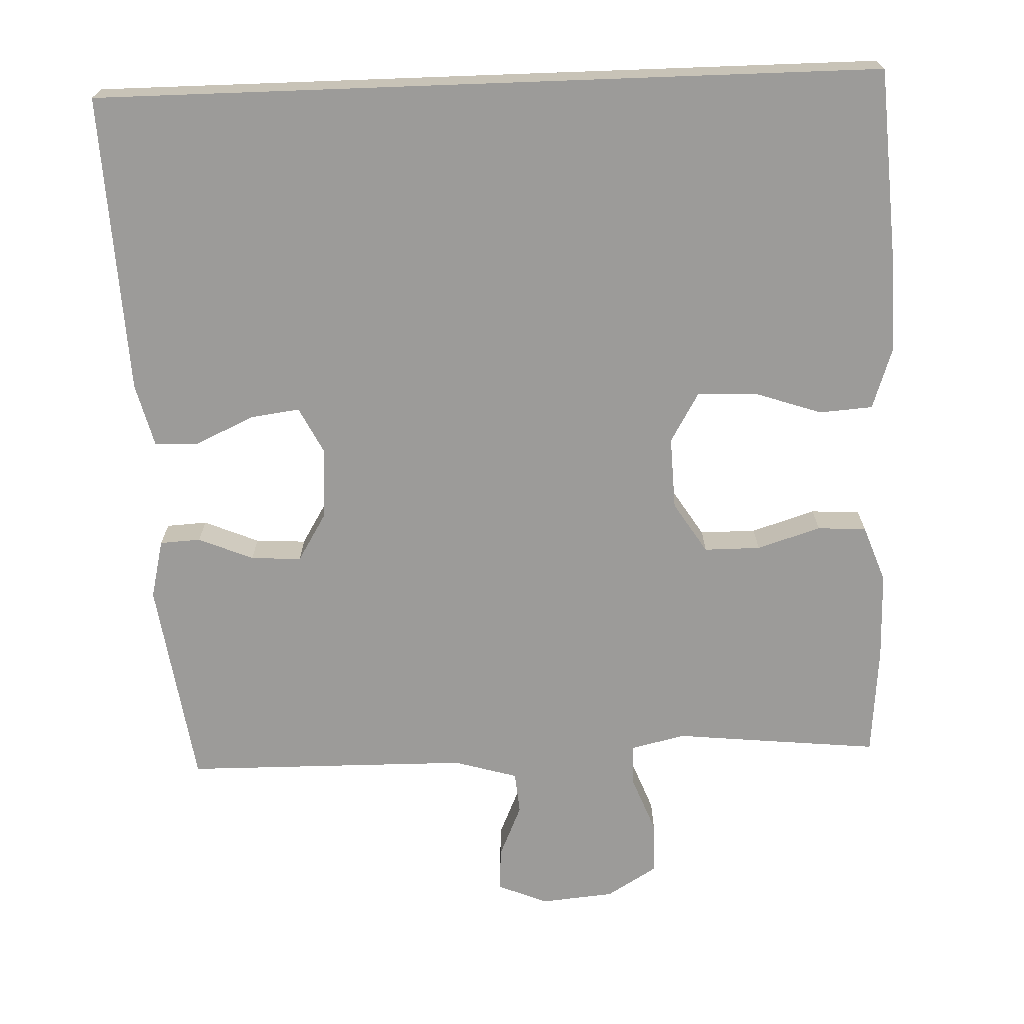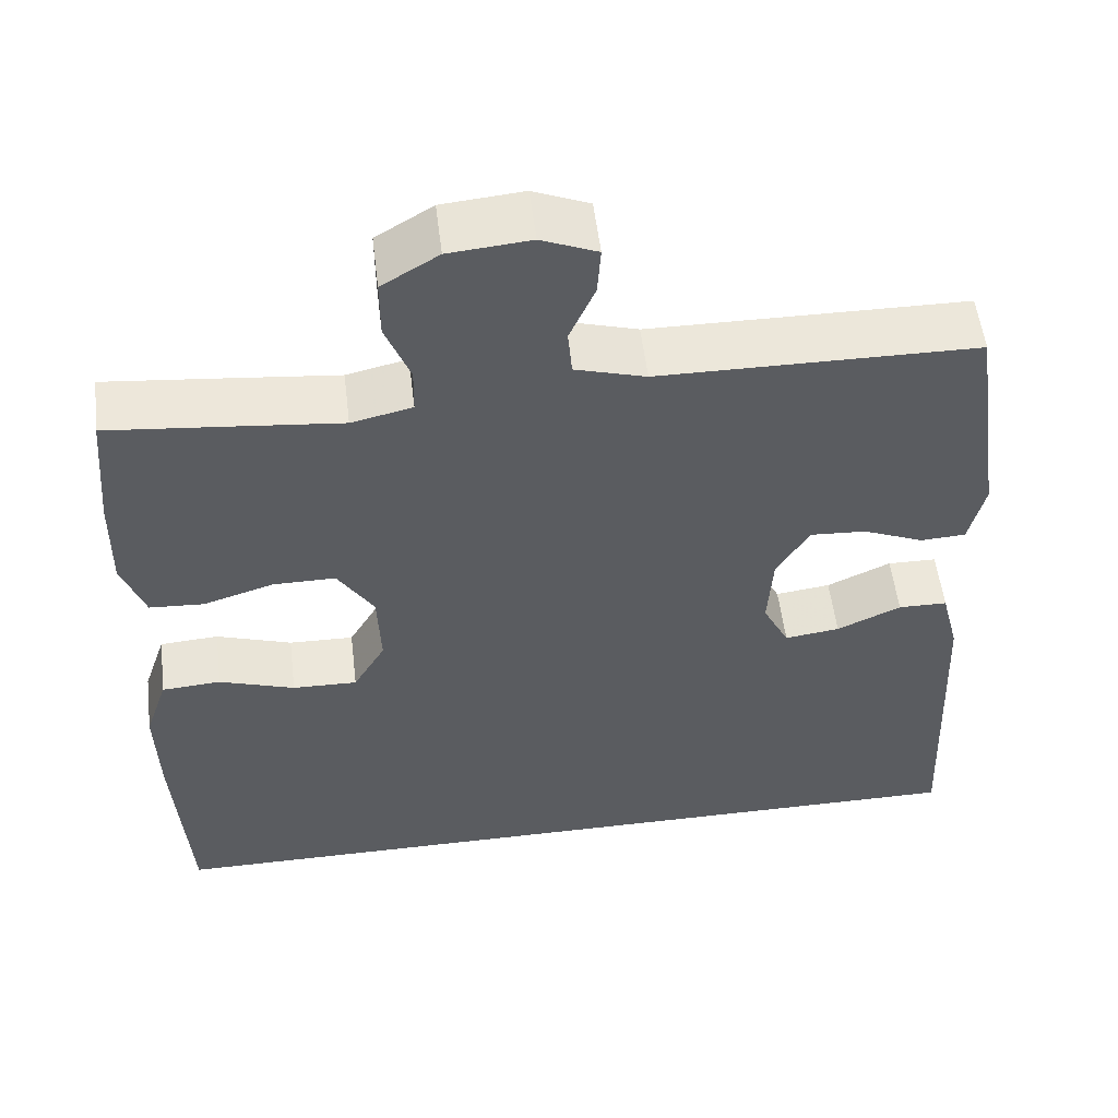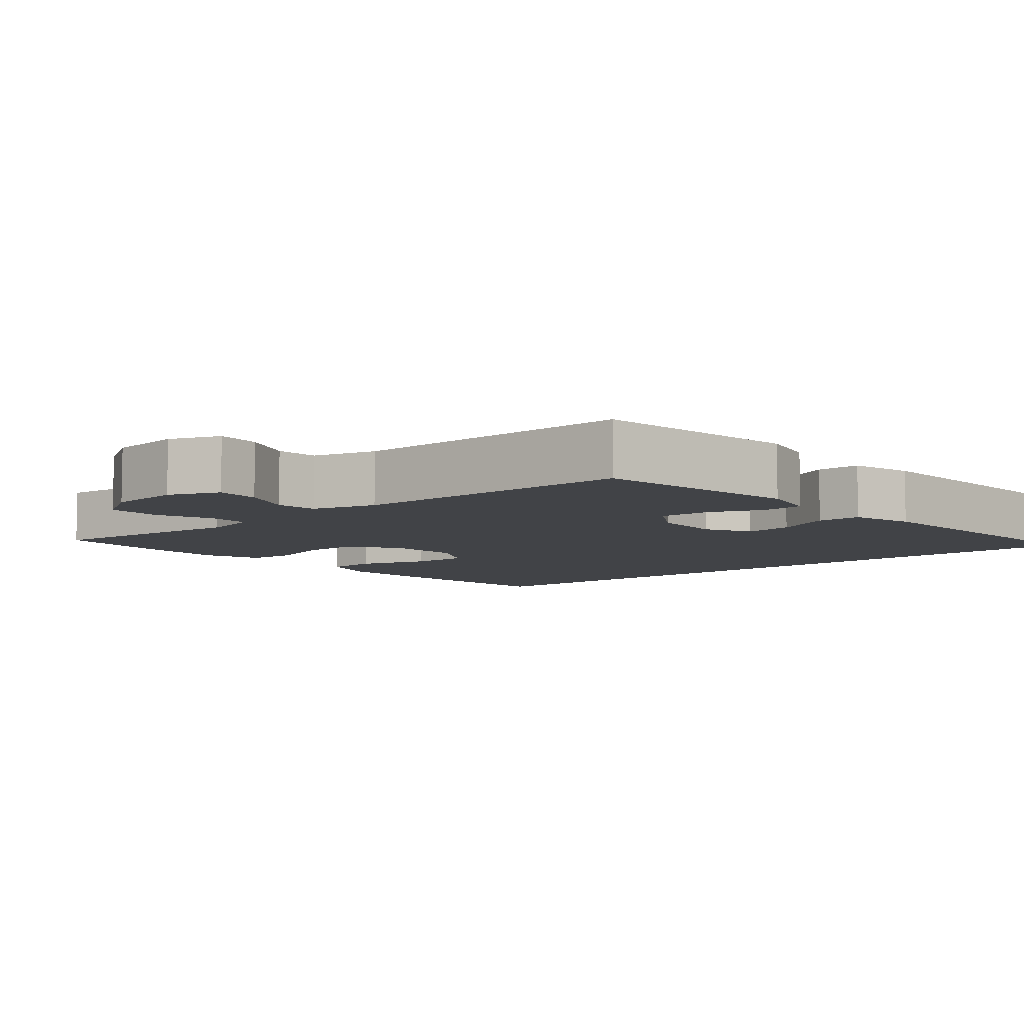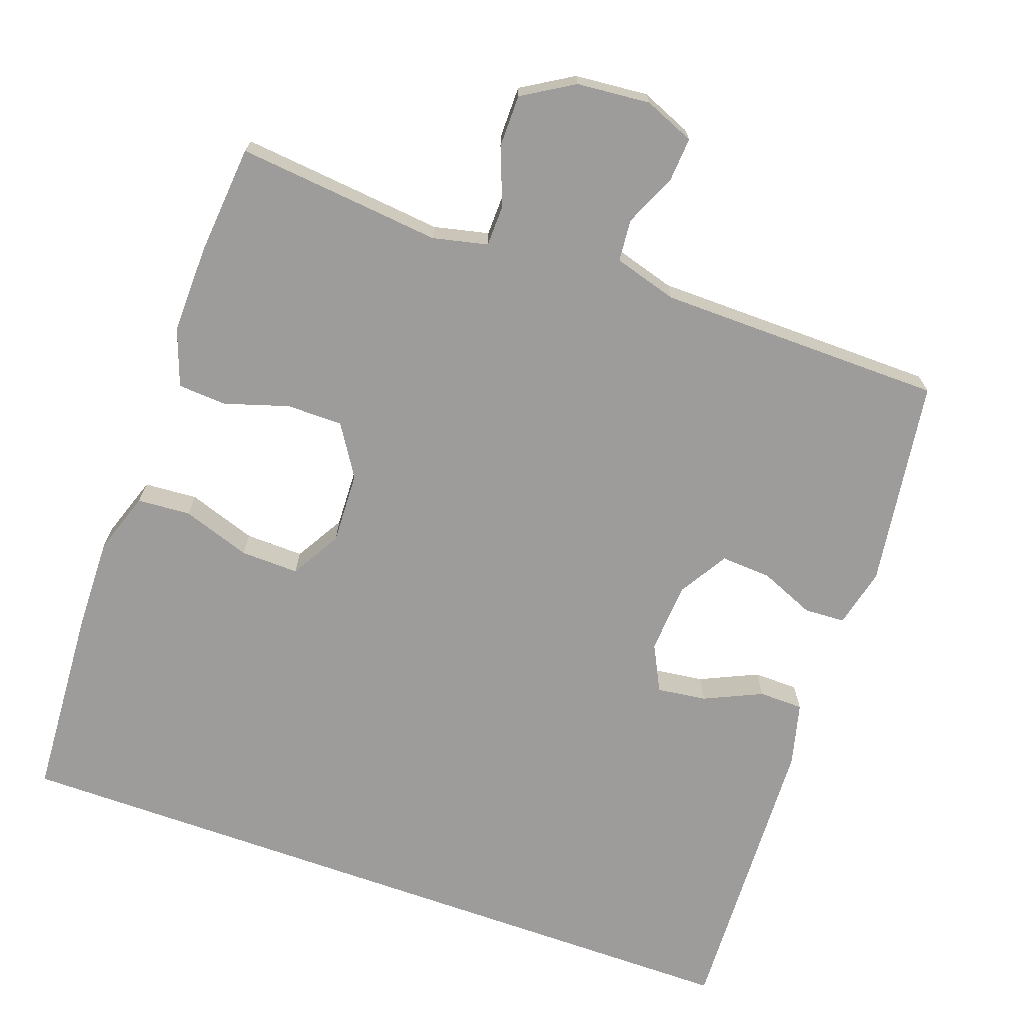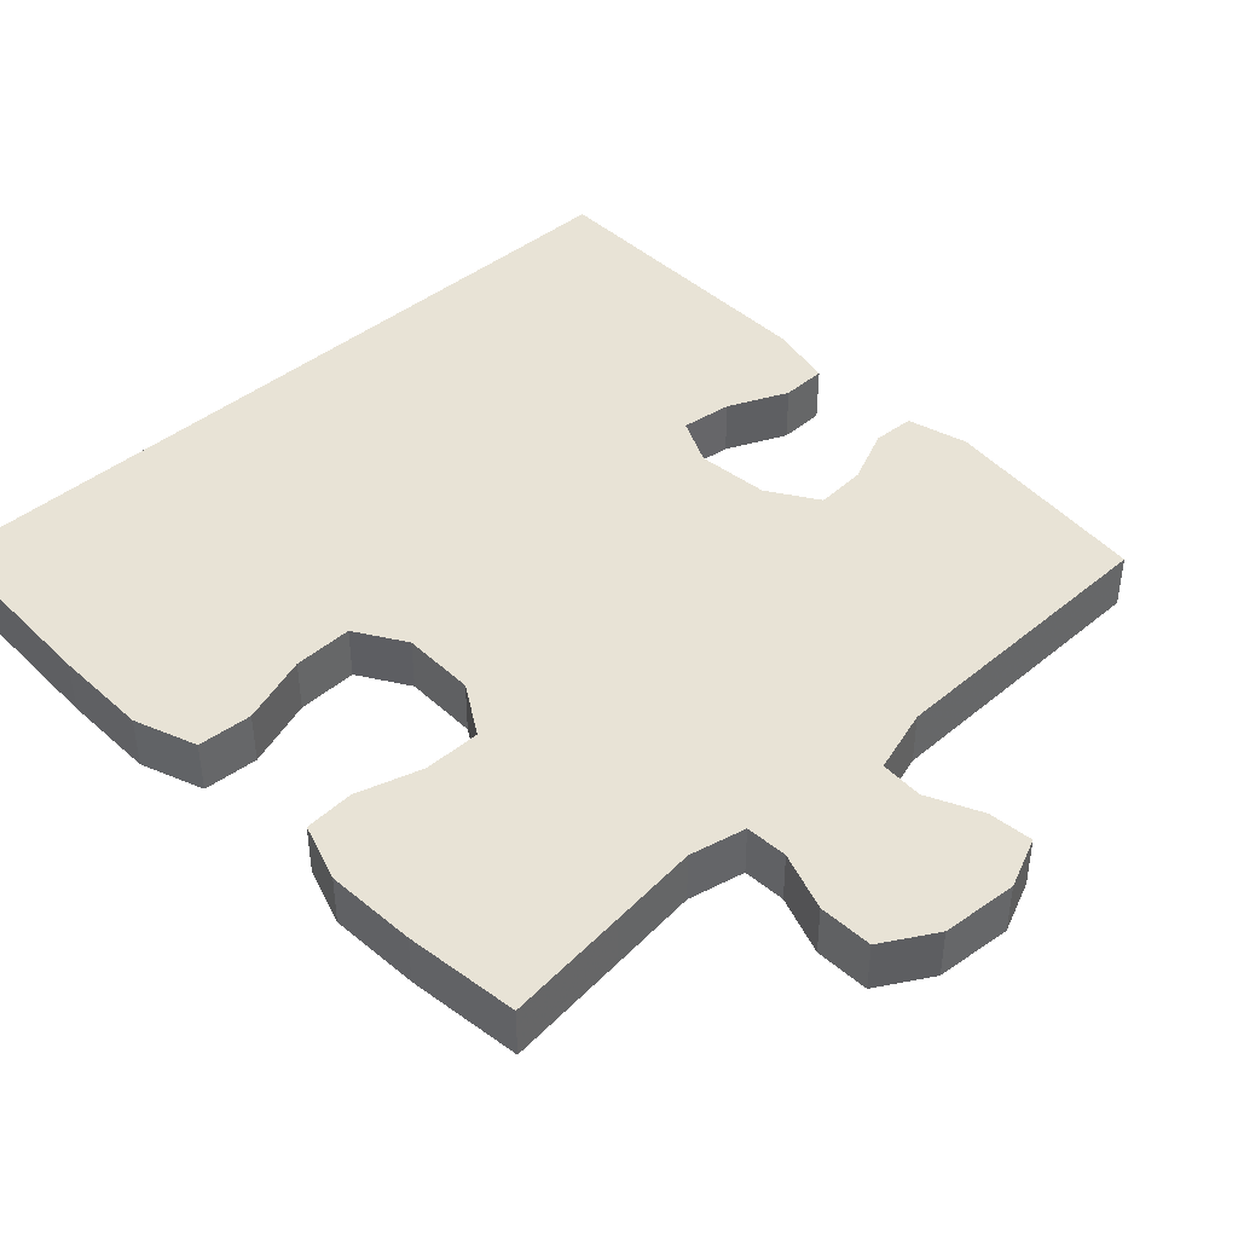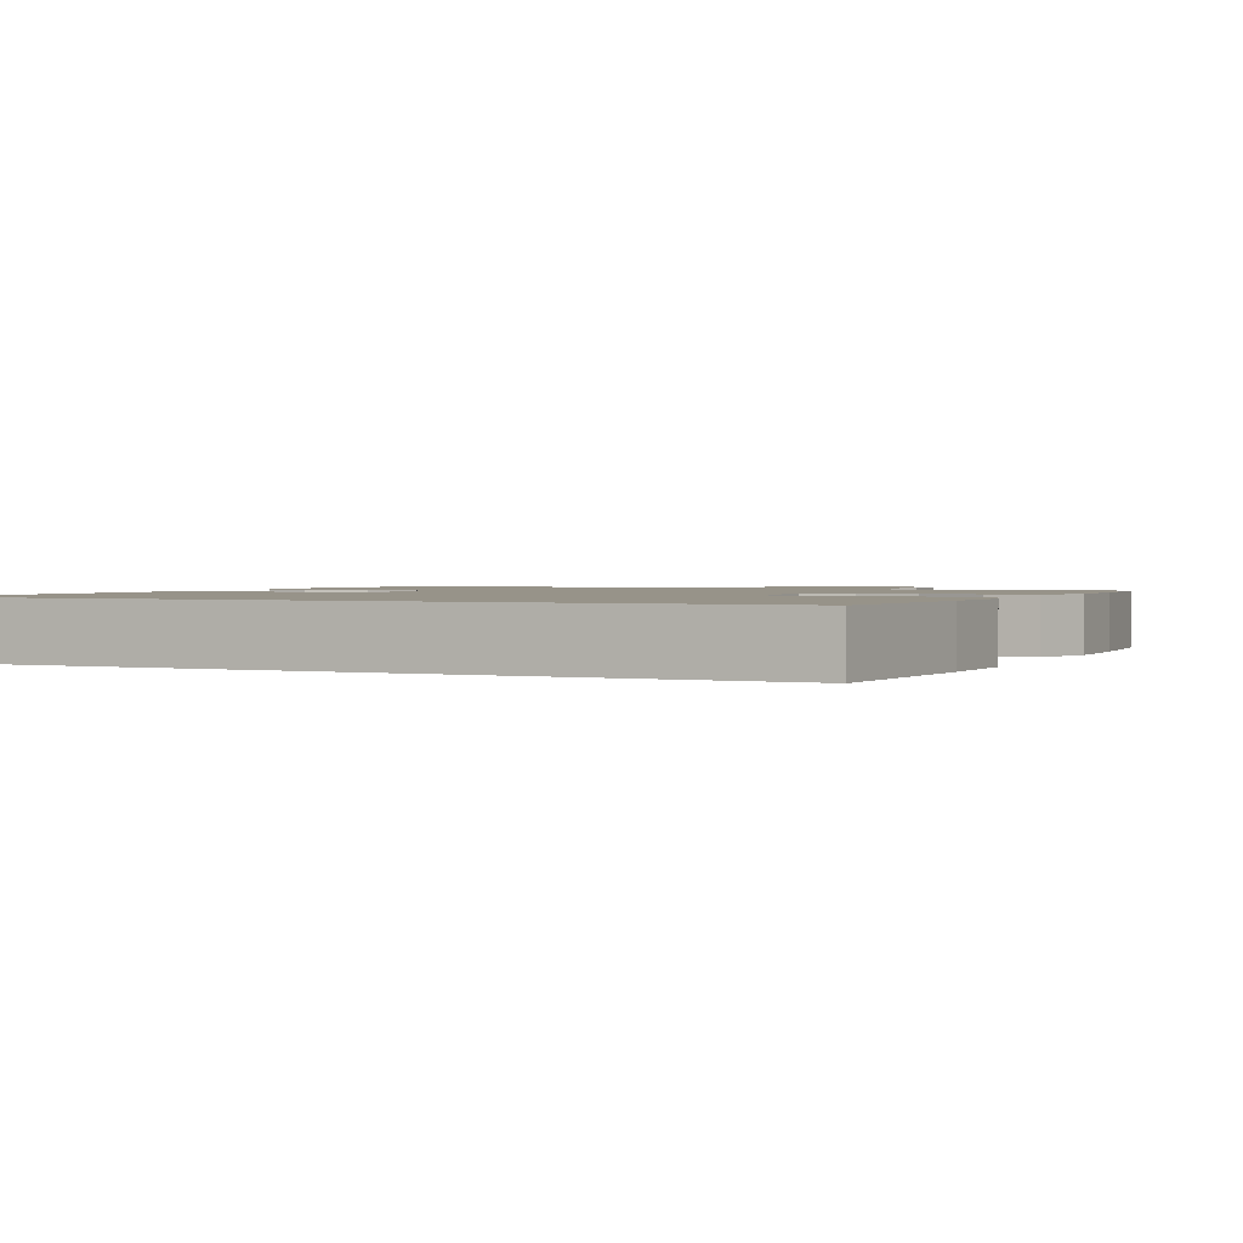
<metadata>
{"format":"obj","ext":"obj","renderer":"f3d","projection":"perspective","resolution":1024,"background":"white","views":[{"elev":-69.8,"azim":-177.9,"up":"+Y"},{"elev":54.4,"azim":-6.9,"up":"+Z"},{"elev":-7.1,"azim":40.8,"up":"+Y"},{"elev":-70.1,"azim":-19.7,"up":"+Y"},{"elev":41.8,"azim":-44.5,"up":"+Y"},{"elev":1.5,"azim":-154.6,"up":"+Y"}]}
</metadata>
<code>
v 0.5 0.07 0.5
v 0.541 0.07 0.218
v 0.522 0.07 0.138
v 0.467 0.07 0.135
v 0.393 0.07 0.166
v 0.325 0.07 0.17
v 0.285 0.07 0.104
v 0.279 0.07 0.008
v 0.311 0.07 -0.055
v 0.378 0.07 -0.046
v 0.456 0.07 -0.01
v 0.516 0.07 -0.011
v 0.538 0.07 -0.097
v 0.556 0.07 -0.5
v -0.501 0.07 -0.5
v -0.518 0.07 -0.239
v -0.521 0.07 -0.112
v -0.493 0.07 -0.029
v -0.421 0.07 -0.024
v -0.329 0.07 -0.055
v -0.25 0.07 -0.057
v -0.211 0.07 0.01
v -0.215 0.07 0.108
v -0.259 0.07 0.177
v -0.335 0.07 0.177
v -0.421 0.07 0.15
v -0.487 0.07 0.154
v -0.515 0.07 0.231
v -0.513 0.07 0.35
v -0.5 0.07 0.5
v -0.34 0.07 0.484
v -0.223 0.07 0.472
v -0.149 0.07 0.489
v -0.148 0.07 0.545
v -0.178 0.07 0.622
v -0.178 0.07 0.693
v -0.109 0.07 0.735
v -0.01 0.07 0.744
v 0.058 0.07 0.716
v 0.054 0.07 0.657
v 0.023 0.07 0.586
v 0.028 0.07 0.529
v 0.114 0.07 0.504
v 0.5 0 0.5
v 0.541 0 0.218
v 0.522 0 0.138
v 0.467 0 0.135
v 0.393 0 0.166
v 0.325 0 0.17
v 0.285 0 0.104
v 0.279 0 0.008
v 0.311 0 -0.055
v 0.378 0 -0.046
v 0.456 0 -0.01
v 0.516 0 -0.011
v 0.538 0 -0.097
v 0.556 0 -0.5
v -0.501 0 -0.5
v -0.518 0 -0.239
v -0.521 0 -0.112
v -0.493 0 -0.029
v -0.421 0 -0.024
v -0.329 0 -0.055
v -0.25 0 -0.057
v -0.211 0 0.01
v -0.215 0 0.108
v -0.259 0 0.177
v -0.335 0 0.177
v -0.421 0 0.15
v -0.487 0 0.154
v -0.515 0 0.231
v -0.513 0 0.35
v -0.5 0 0.5
v -0.34 0 0.484
v -0.223 0 0.472
v -0.149 0 0.489
v -0.148 0 0.545
v -0.178 0 0.622
v -0.178 0 0.693
v -0.109 0 0.735
v -0.01 0 0.744
v 0.058 0 0.716
v 0.054 0 0.657
v 0.023 0 0.586
v 0.028 0 0.529
v 0.114 0 0.504
f 38 39 40 41
f 38 41 42
f 37 38 42
f 34 35 36 37
f 33 34 37 42
f 32 33 42 43
f 30 31 32
f 29 30 32
f 25 26 27 28
f 24 25 28 29
f 17 18 19 20
f 17 20 21
f 16 17 21
f 15 16 21
f 14 15 21 22
f 10 11 12 13
f 9 10 13 14
f 2 3 4 5
f 2 5 6
f 1 2 6
f 43 1 6 7
f 24 29 32 43
f 23 24 43 7
f 9 14 22 23
f 8 9 23
f 7 8 23
f 84 83 82 81
f 85 84 81
f 85 81 80
f 80 79 78 77
f 85 80 77 76
f 86 85 76 75
f 75 74 73
f 75 73 72
f 71 70 69 68
f 72 71 68 67
f 63 62 61 60
f 64 63 60
f 64 60 59
f 64 59 58
f 65 64 58 57
f 56 55 54 53
f 57 56 53 52
f 48 47 46 45
f 49 48 45
f 49 45 44
f 50 49 44 86
f 86 75 72 67
f 50 86 67 66
f 66 65 57 52
f 66 52 51
f 66 51 50
f 1 44 45 2
f 2 45 46 3
f 3 46 47 4
f 4 47 48 5
f 5 48 49 6
f 6 49 50 7
f 7 50 51 8
f 8 51 52 9
f 9 52 53 10
f 10 53 54 11
f 11 54 55 12
f 12 55 56 13
f 13 56 57 14
f 14 57 58 15
f 15 58 59 16
f 16 59 60 17
f 17 60 61 18
f 18 61 62 19
f 19 62 63 20
f 20 63 64 21
f 21 64 65 22
f 22 65 66 23
f 23 66 67 24
f 24 67 68 25
f 25 68 69 26
f 26 69 70 27
f 27 70 71 28
f 28 71 72 29
f 29 72 73 30
f 30 73 74 31
f 31 74 75 32
f 32 75 76 33
f 33 76 77 34
f 34 77 78 35
f 35 78 79 36
f 36 79 80 37
f 37 80 81 38
f 38 81 82 39
f 39 82 83 40
f 40 83 84 41
f 41 84 85 42
f 42 85 86 43
f 43 86 44 1

</code>
